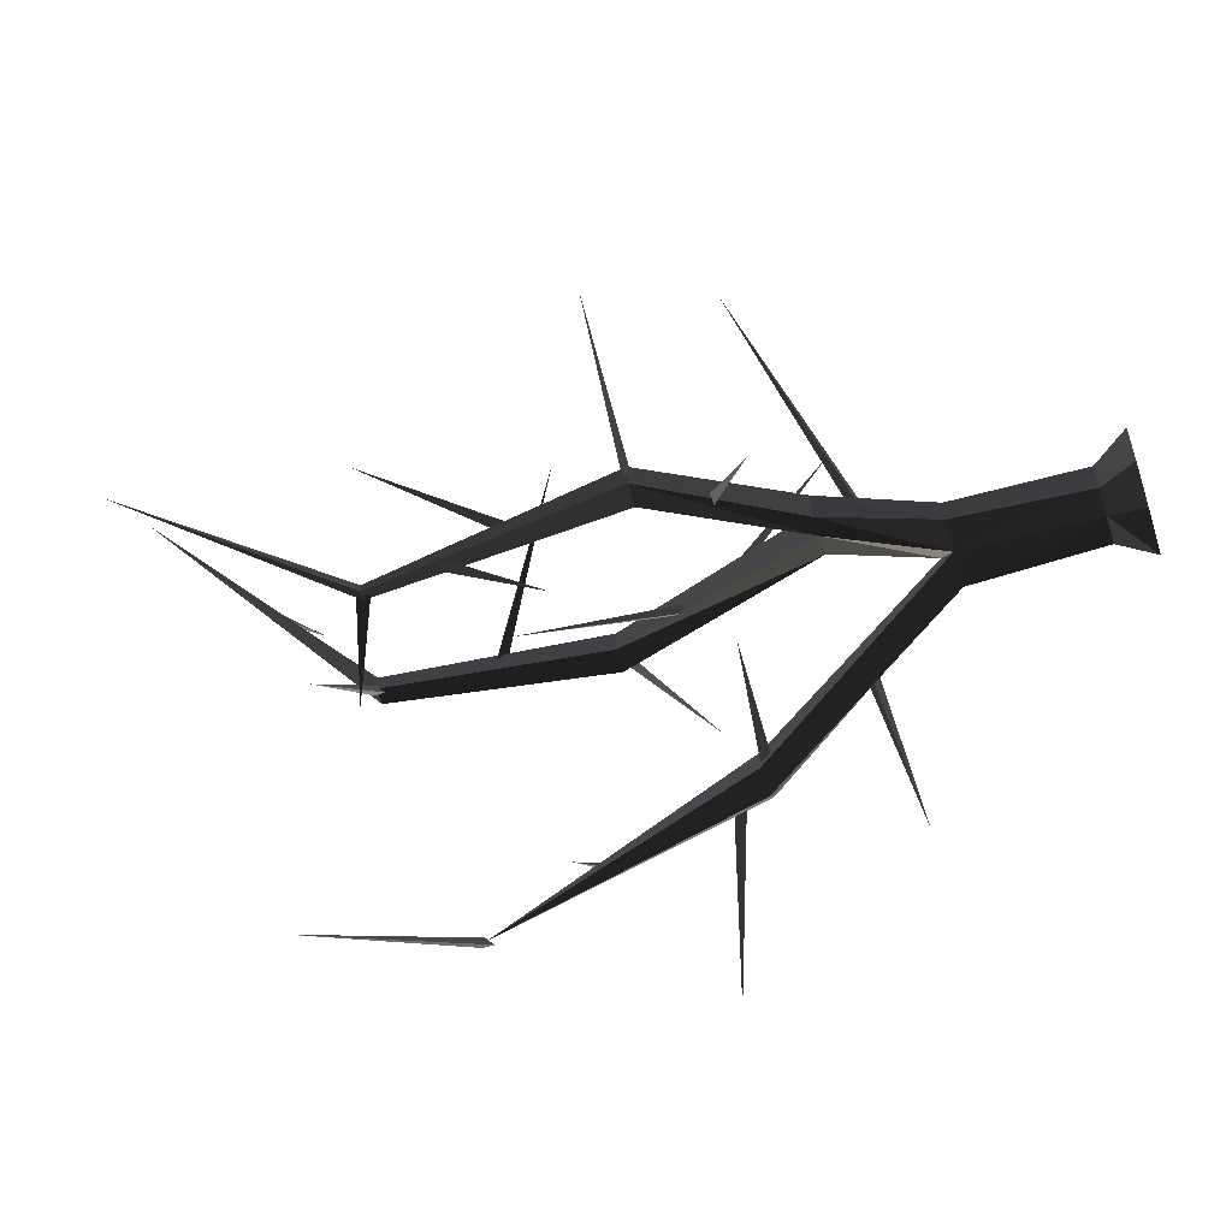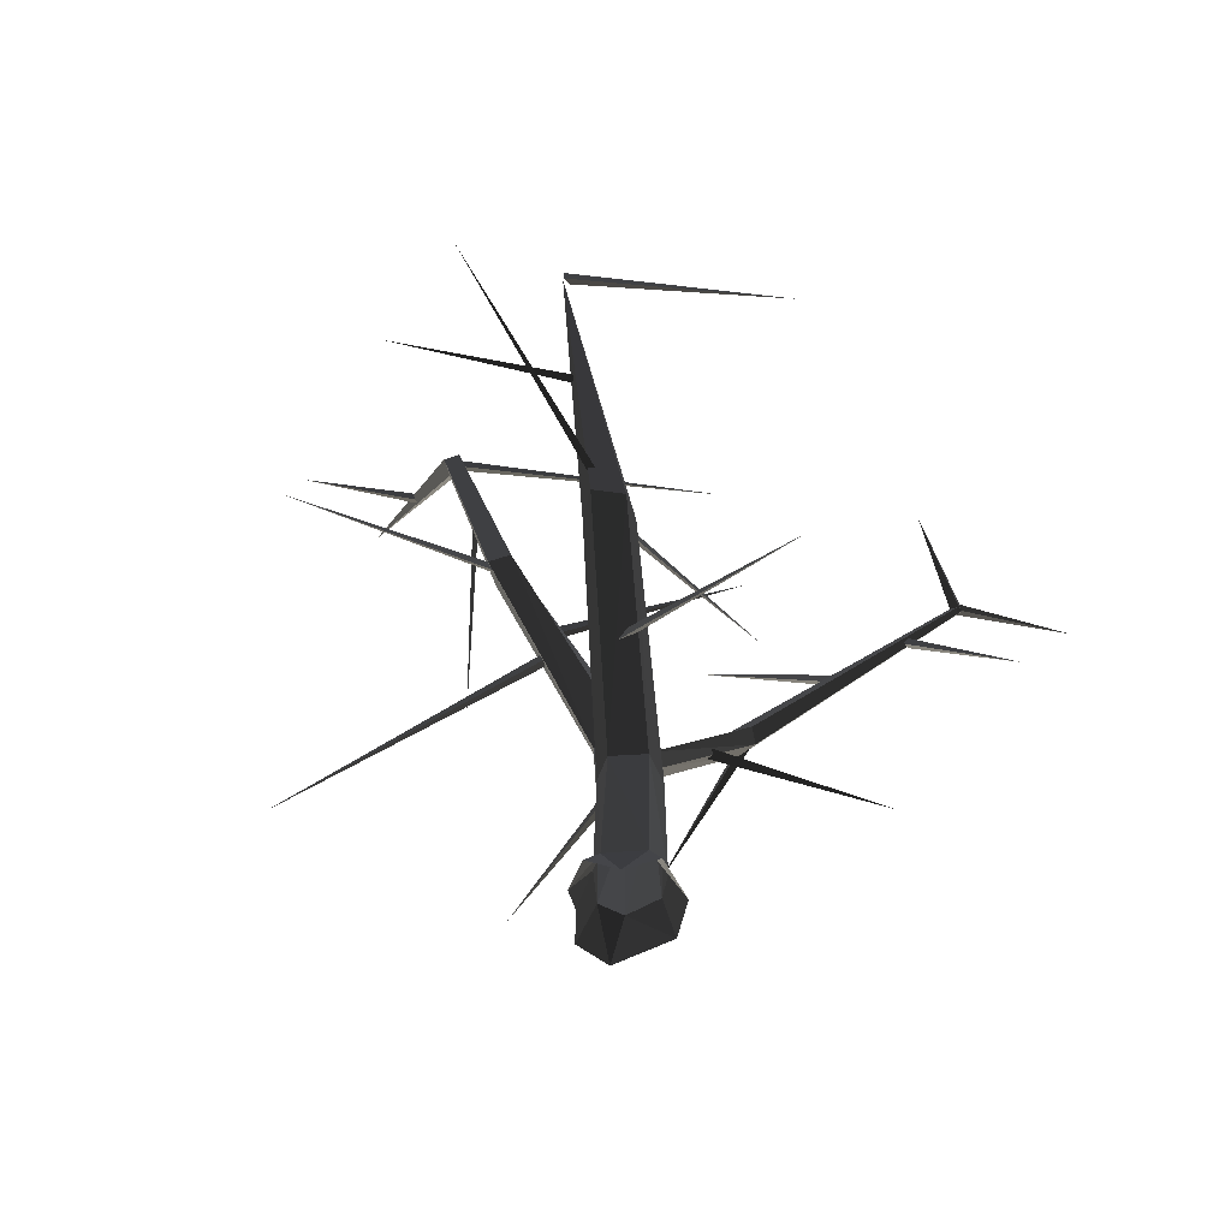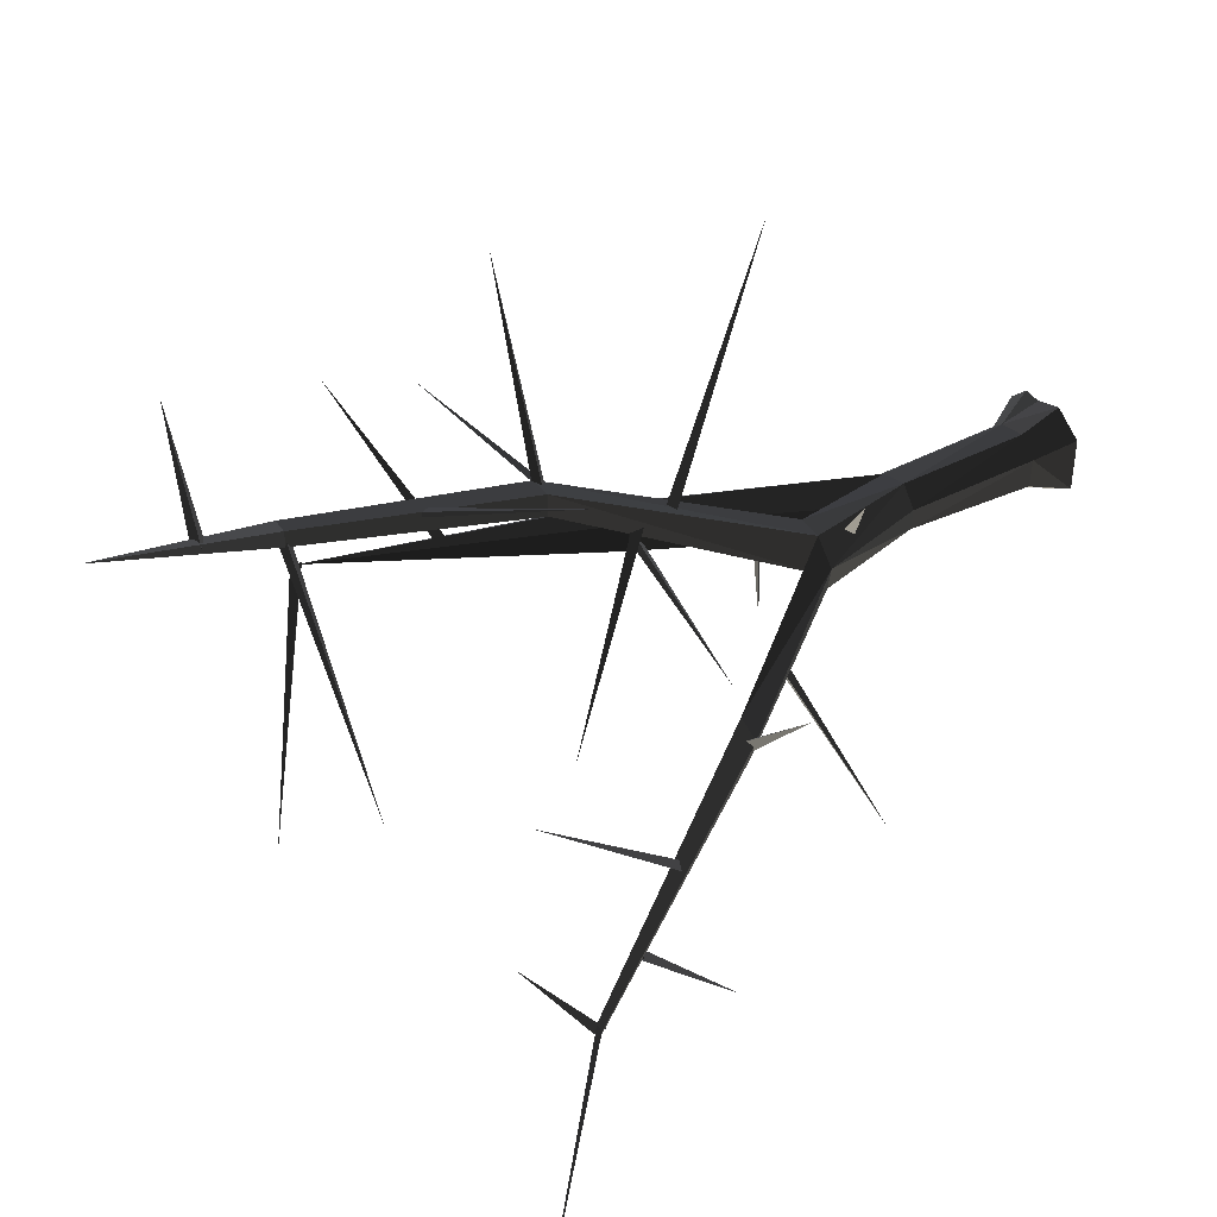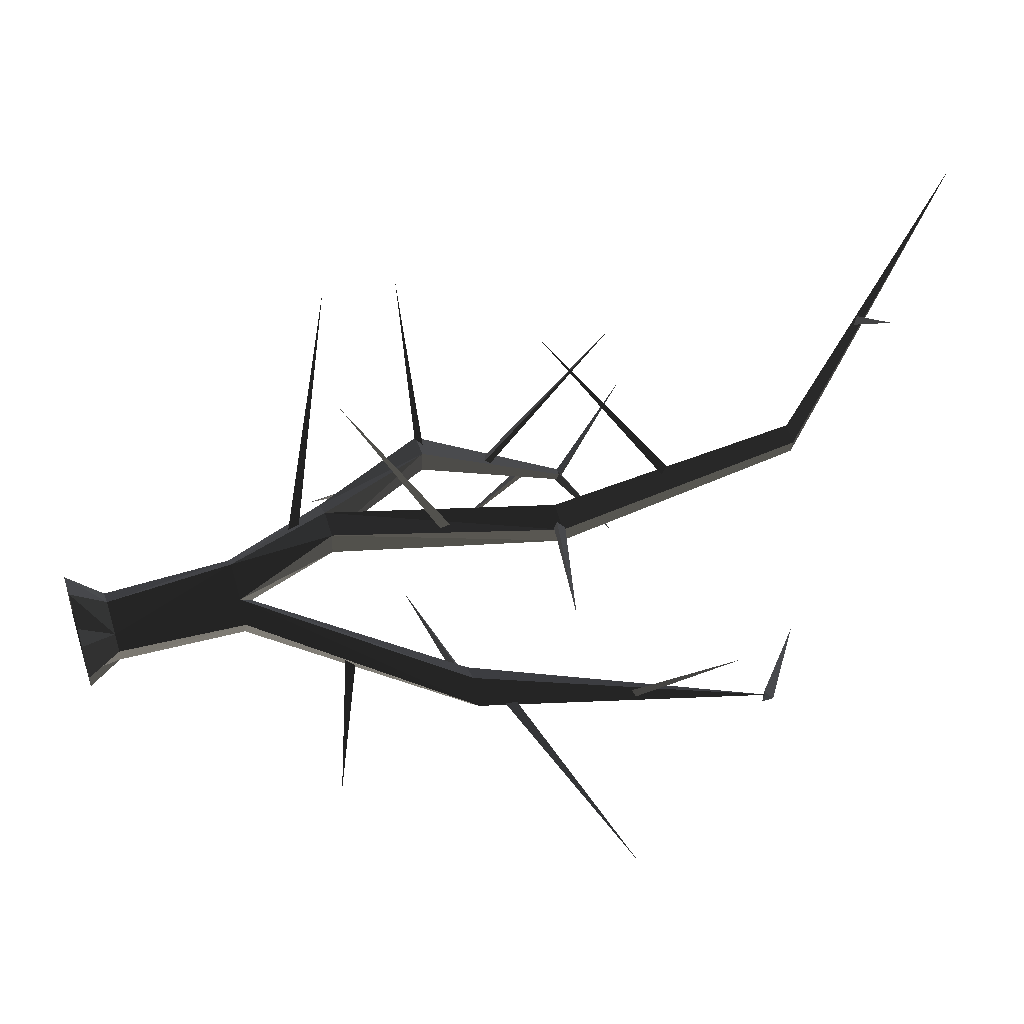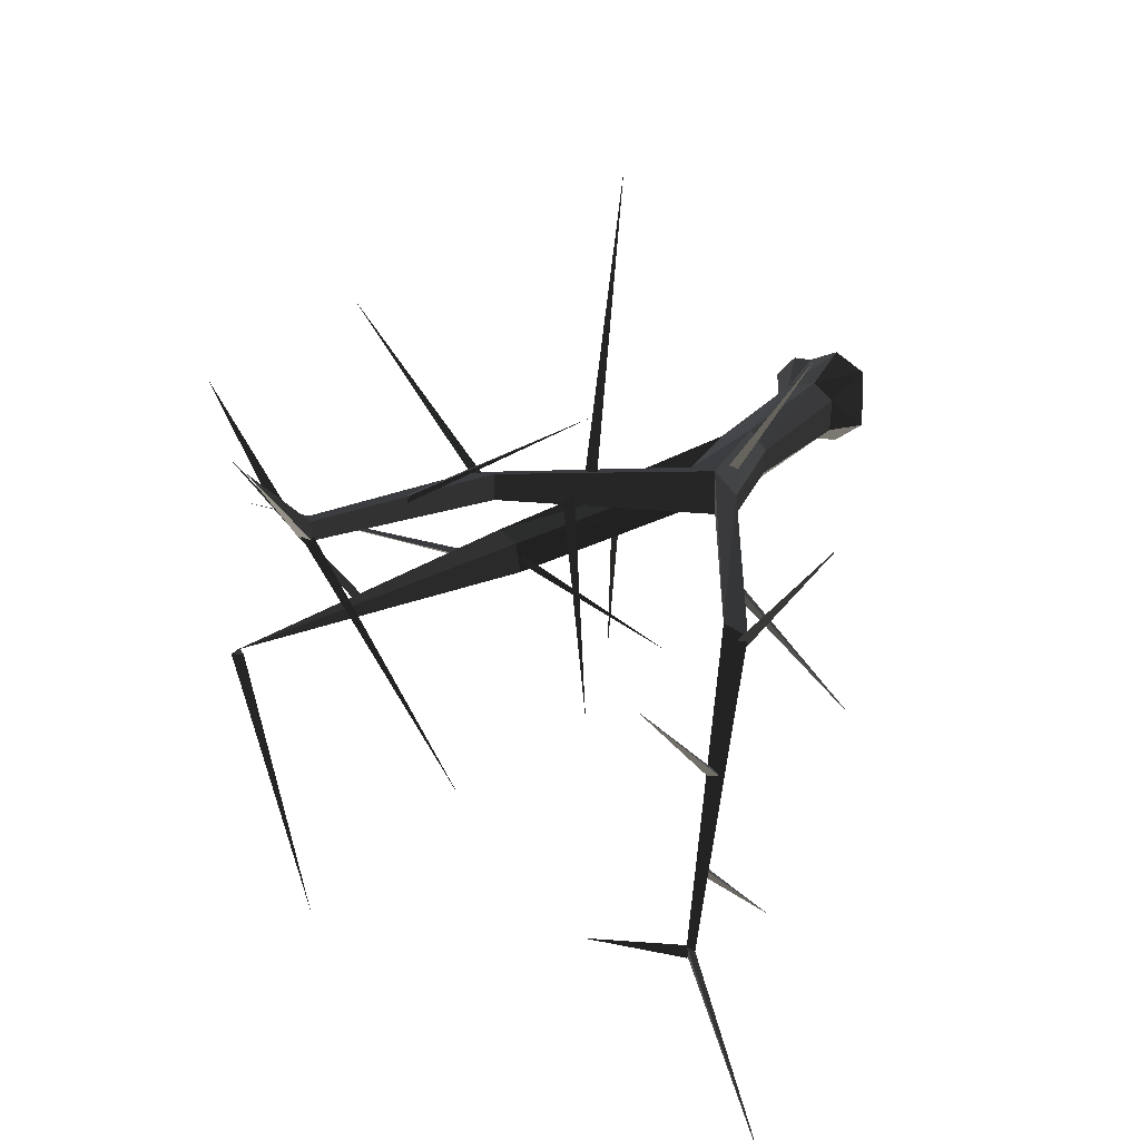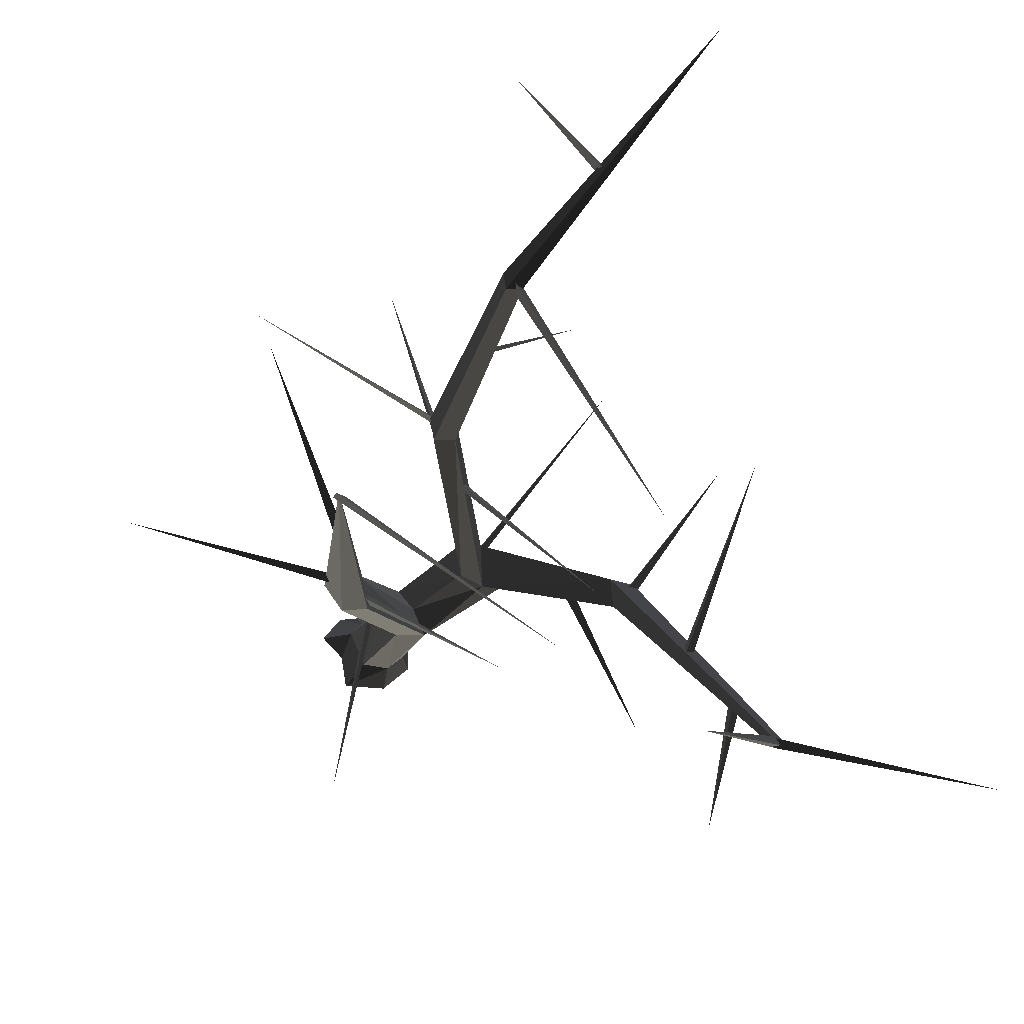
<metadata>
{"format":"obj","ext":"obj","renderer":"f3d","projection":"perspective","resolution":1024,"background":"white","views":[{"elev":-57.9,"azim":107.2,"up":"+Y"},{"elev":-57.7,"azim":-60.7,"up":"+Z"},{"elev":48.2,"azim":62.4,"up":"+Y"},{"elev":51.8,"azim":-107.5,"up":"+Y"},{"elev":31.4,"azim":36.4,"up":"+Y"},{"elev":-20.4,"azim":-20.4,"up":"+Y"}]}
</metadata>
<code>
v 14.66 -22.79 -305.1
v 16.63 -16.35 -212.3
v 2.947 -32.34 -212.3
v 1.407 -34.29 -305.1
v 15.45 2.298 -305.1
v 17.58 2.328 -212.3
v -0.2255 12.18 -305.1
v 4.086 14.71 -212.3
v -22.5 2.341 -305.1
v -19.48 2.191 -212.3
v -31.15 -7.482 -305.1
v -31.93 -12.49 -212.3
v -19.63 -33.09 -305.1
v -21.12 -34.97 -212.3
v 5.995 -44.59 -330
v 27.52 -25.13 -330
v 26.22 18.34 -330
v 2.442 28.16 -330
v -19.5 15.16 -330
v -33.75 12.37 -330
v -48.29 -5.725 -330
v -31.73 -21.3 -330
v -27.43 -45.73 -330
v 4.638 18.68 -136.3
v 24.07 21.92 -136.3
v 7.51 -4.755 -136.3
v -10 -14.54 -202.9
v 25.49 -12.09 -136.3
v 39.5 -12.42 -136.3
v 42.53 8.753 -136.3
v -94.91 -44.05 -64.22
v -91.17 -66.32 -64.22
v -124.8 -52.04 -64.22
v -109.5 -37.52 -64.22
v -110.9 -70.07 -64.22
v 112.5 -45.12 -42.31
v 98.49 -49.81 -42.31
v 96.02 -27.81 -42.31
v 115.5 -30.36 -42.31
v -70.25 58.73 16.03
v -50.87 63.73 16.03
v -67.38 42.39 16.03
v -50.62 44.14 16.03
v 163.8 -189.5 93.28
v 168.6 -187.9 93.28
v 163 -181.9 93.28
v 169.7 -182.8 93.28
v -61.64 103.6 185.3
v -75.23 100.1 185.3
v -73.22 88.68 185.3
v -61.47 89.91 185.3
v -175.4 -57.39 141
v 286.7 -232.2 189.6
v 25.95 232.2 330
v 141.7 12.63 125
v 129 -102.3 21.58
v 136.5 -102.3 17.29
v 129 -102.3 13.01
v 151.6 -123.9 -122.4
v 78.28 -22.24 -81.4
v 70.07 -24.71 -81.47
v 72.33 -17.25 -85.02
v 187 68.9 -34.42
v 107.8 -36.49 -38.3
v 112.3 -43.07 -41.45
v 104.5 -41.34 -44.56
v 97.84 -189.6 118.6
v 165.8 -187.8 96.85
v 165.1 -180.4 92.56
v 165.8 -187.8 88.28
v 159.5 -224.4 -12.67
v 147.9 -148.6 60.47
v 155.3 -148.6 56.18
v 147.9 -148.6 51.9
v -86.34 218.9 241
v -29.84 156.9 252.7
v -22.42 156.9 248.4
v -29.84 156.9 244.1
v 45.48 -61.83 179.3
v -70.65 96.27 188.8
v -63.23 96.27 184.5
v -70.65 96.27 180.2
v 38.75 141.4 31.8
v -65.94 77.02 105
v -58.52 77.02 100.7
v -65.94 77.02 96.39
v -197.3 137.9 -17.8
v -59.49 53.33 20.56
v -52.07 53.33 16.28
v -59.49 53.33 11.99
v -55.06 228.3 -135.5
v -26.56 30.22 -51.16
v -19.14 30.22 -55.44
v -26.56 30.22 -59.73
v 119 150.7 -105.2
v 12.54 2.793 -162
v 19.96 2.794 -166.3
v 12.54 2.794 -170.6
v -49.94 -174.6 218.5
v -177.9 -59.92 144.4
v -170.5 -59.92 140.1
v -177.9 -59.92 135.8
v 48.49 -73.97 48.43
v -34.2 37.05 -36.71
v -26.78 37.05 -41
v -34.2 37.05 -45.28
v -214.4 60.07 97.36
v -143.8 -54.21 51.96
v -150.9 -52.28 47.67
v -143.8 -54.21 43.38
v 21.27 -96.32 -80.45
v -106.3 -54.17 -62.41
v -99.56 -51.03 -66.7
v -106.3 -54.17 -70.98
v -286.7 -46.09 2.22
v -119.3 -51.92 -39.77
v -124.9 -56.69 -44.06
v -119.3 -51.92 -48.35
v -85.21 -178.6 -163.5
v -64.8 -32.61 -139
v -60.55 -38.69 -143.3
v -64.8 -32.61 -147.6
g group0
g group1
g group2
g group3
f 121 119 122
f 122 119 120
f 120 119 121
f 117 115 118
f 118 115 116
f 116 115 117
f 113 111 114
f 114 111 112
f 112 111 113
f 109 107 110
f 110 107 108
f 108 107 109
f 105 103 106
f 106 103 104
f 104 103 105
f 101 99 102
f 102 99 100
f 100 99 101
f 97 95 98
f 98 95 96
f 96 95 97
f 93 91 94
f 94 91 92
f 92 91 93
f 89 87 90
f 90 87 88
f 88 87 89
f 85 83 86
f 86 83 84
f 84 83 85
f 81 79 82
f 82 79 80
f 80 79 81
f 77 75 78
f 78 75 76
f 76 75 77
f 73 71 74
f 74 71 72
f 72 71 73
f 69 67 70
f 70 67 68
f 68 67 69
f 65 63 66
f 66 63 64
f 64 63 65
f 61 59 62
f 62 59 60
f 60 59 61
f 57 55 58
f 58 55 56
f 56 55 57
f 54 48 51
f 54 51 50
f 54 50 49
f 54 49 48
f 53 44 46
f 53 47 45
f 53 46 47
f 53 45 44
f 31 32 52
f 34 31 52
f 32 35 52
f 35 33 52
f 33 34 52
f 51 48 43
f 41 43 48
f 51 43 50
f 42 50 43
f 50 42 49
f 40 49 42
f 49 40 48
f 41 48 40
f 44 37 46
f 38 46 37
f 47 39 45
f 36 45 39
f 47 46 39
f 38 39 46
f 45 36 44
f 37 44 36
f 25 28 41
f 43 41 28
f 25 38 28
f 37 28 38
f 42 43 26
f 28 26 43
f 40 42 24
f 26 24 42
f 41 40 25
f 24 25 40
f 36 39 29
f 30 29 39
f 39 38 30
f 25 30 38
f 37 36 28
f 29 28 36
f 31 34 27
f 10 27 34
f 35 32 14
f 3 14 32
f 33 35 12
f 14 12 35
f 34 33 10
f 12 10 33
f 32 31 3
f 27 3 31
f 6 30 8
f 25 8 30
f 29 30 2
f 6 2 30
f 2 3 29
f 28 29 3
f 3 27 28
f 26 28 27
f 27 10 26
f 24 26 10
f 10 8 24
f 25 24 8
f 15 23 4
f 13 4 23
f 23 22 13
f 11 13 22
f 21 11 22
f 21 20 11
f 9 11 20
f 19 9 20
f 19 18 9
f 7 9 18
f 18 17 7
f 5 7 17
f 17 16 5
f 1 5 16
f 16 15 1
f 4 1 15
f 13 14 4
f 3 4 14
f 11 12 13
f 14 13 12
f 9 10 11
f 12 11 10
f 7 8 9
f 10 9 8
f 5 6 7
f 8 7 6
f 1 2 5
f 6 5 2
f 4 3 1
f 2 1 3

</code>
